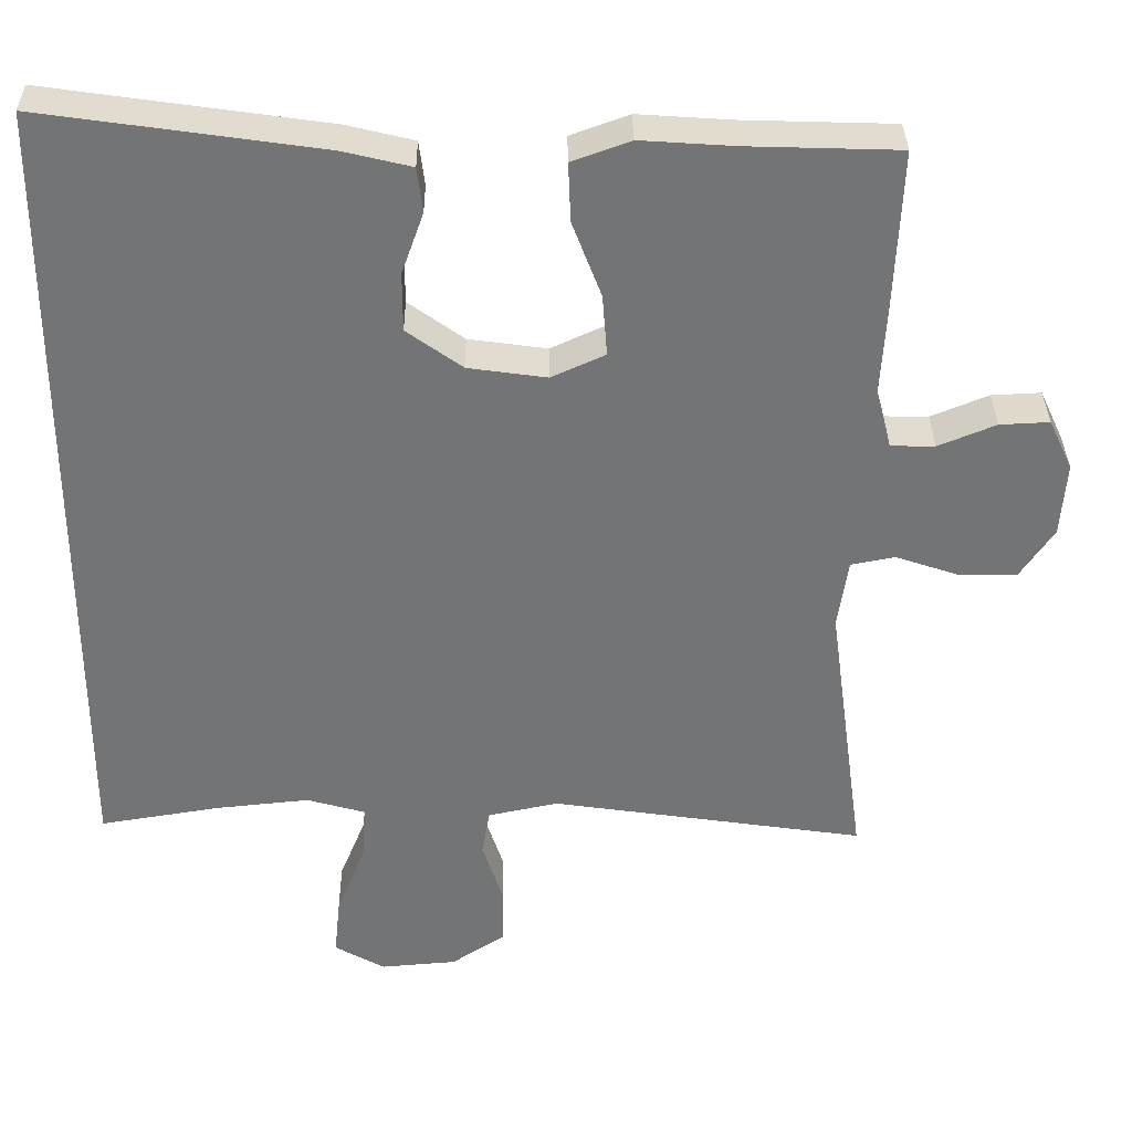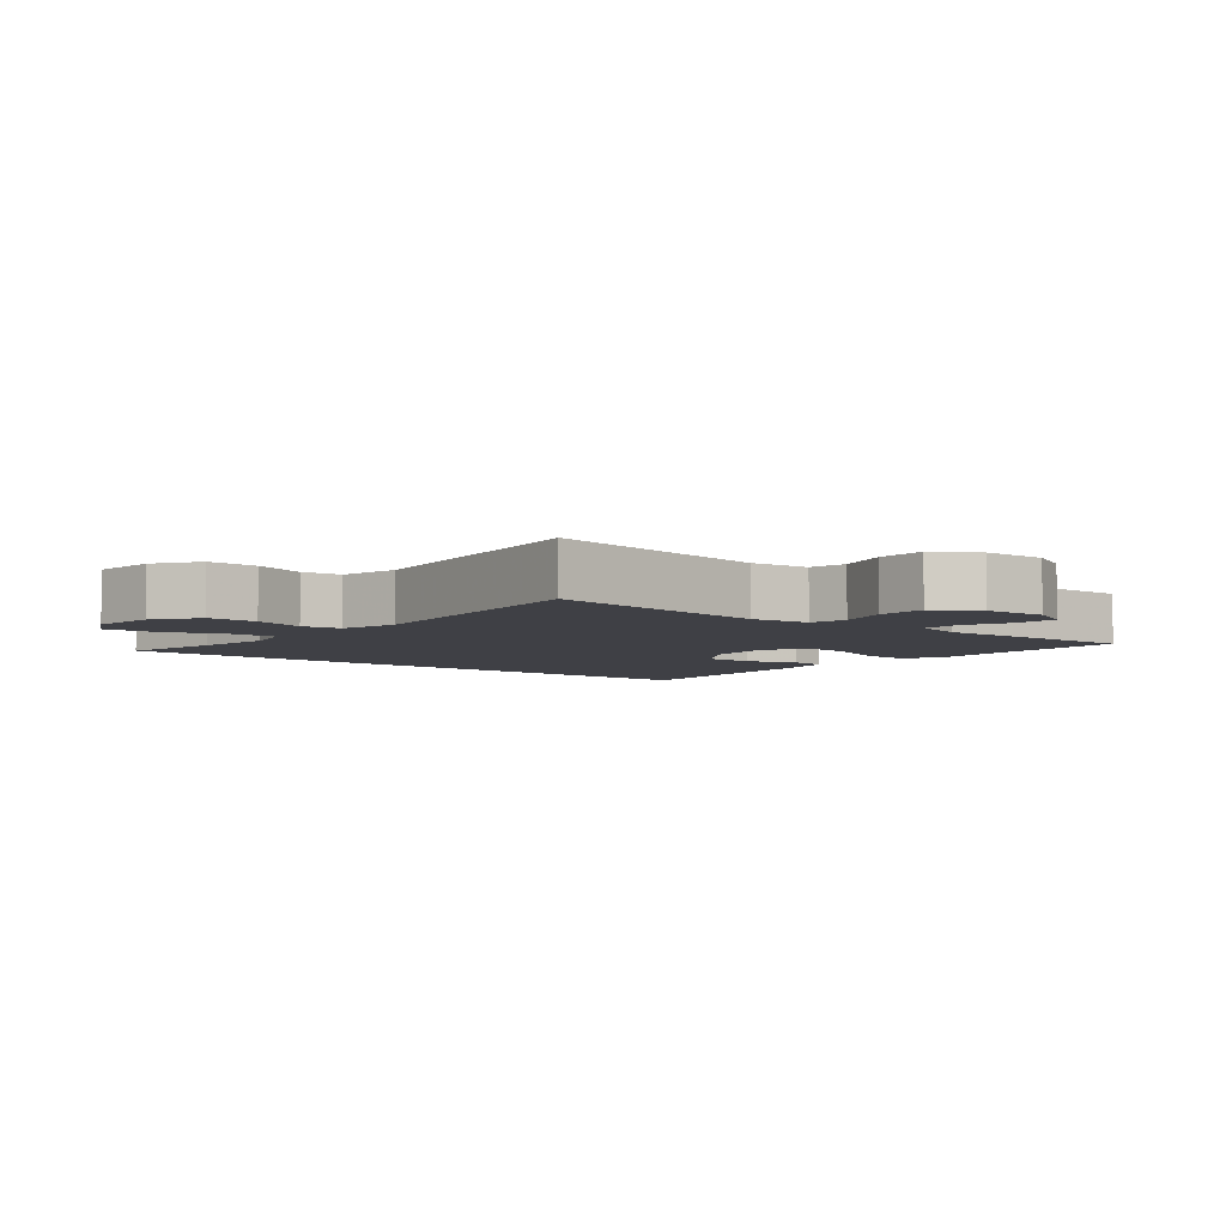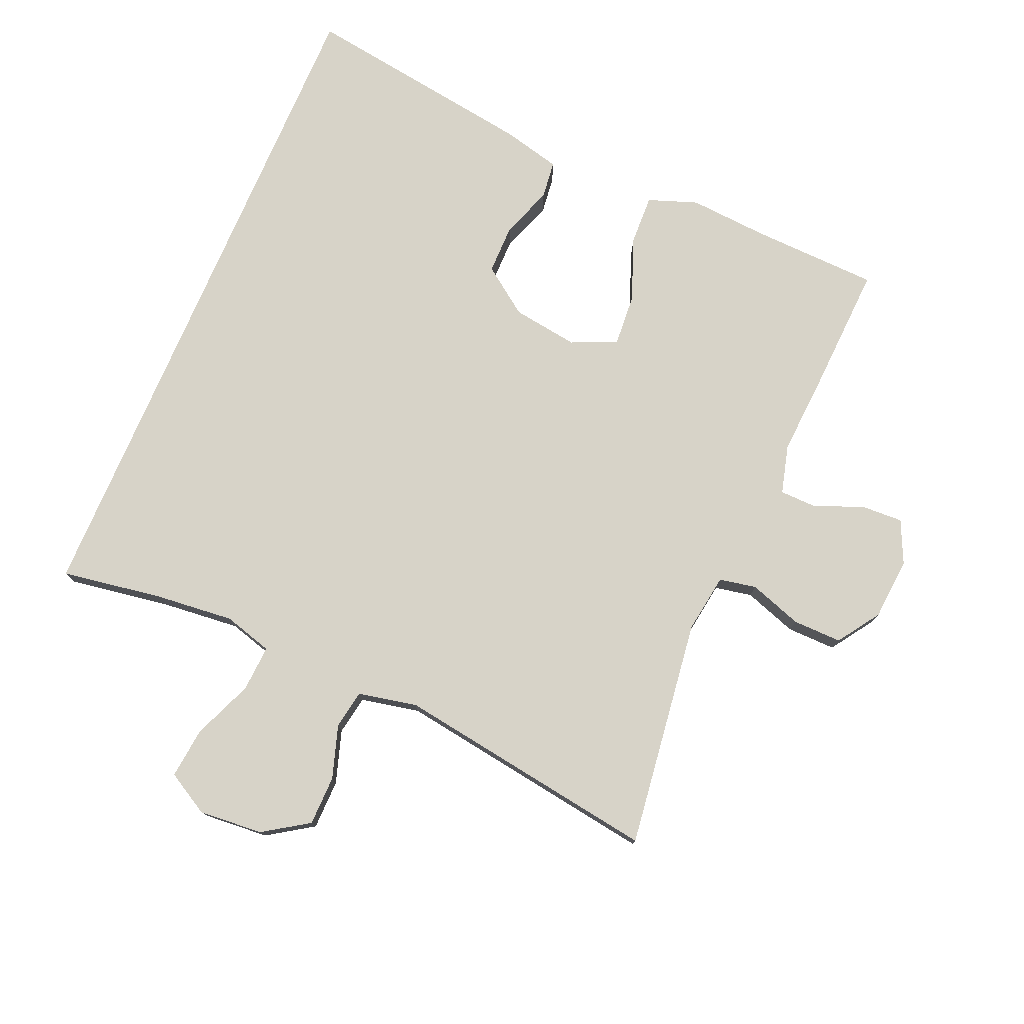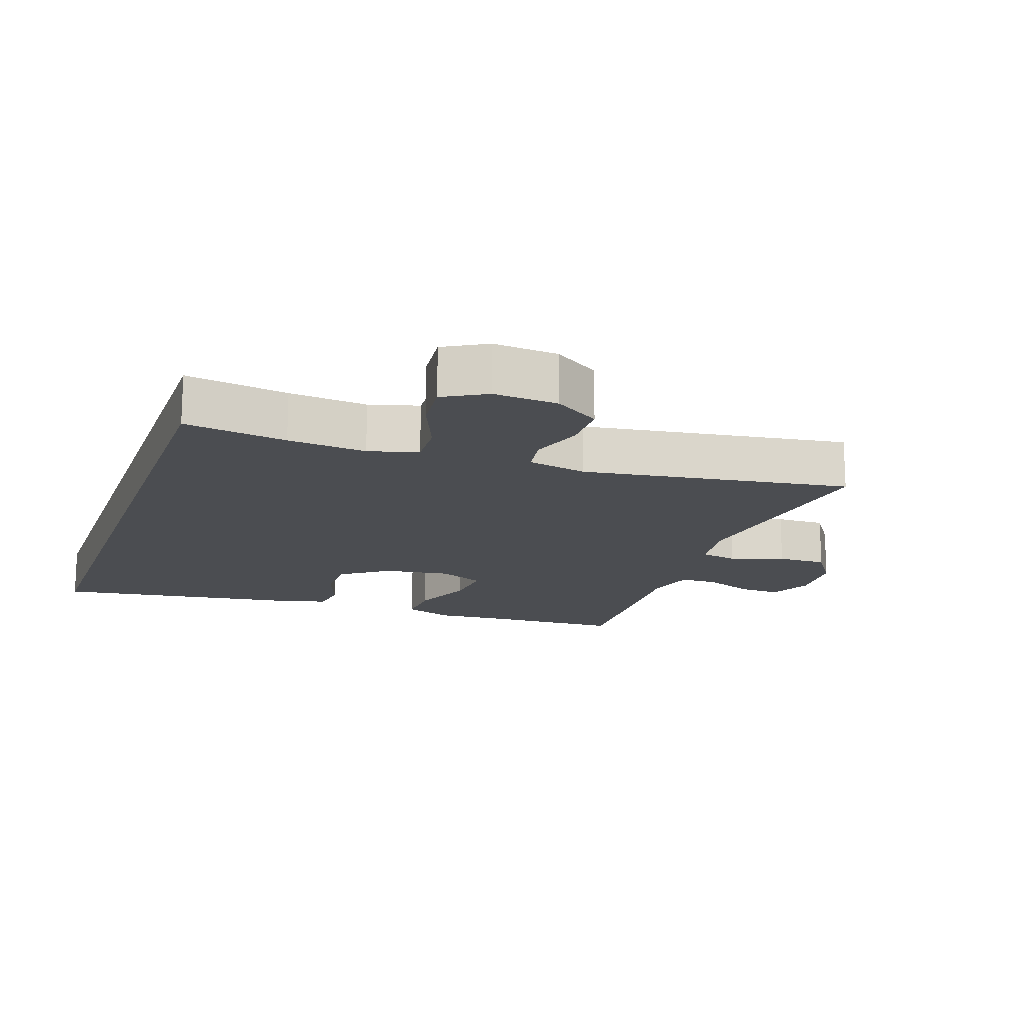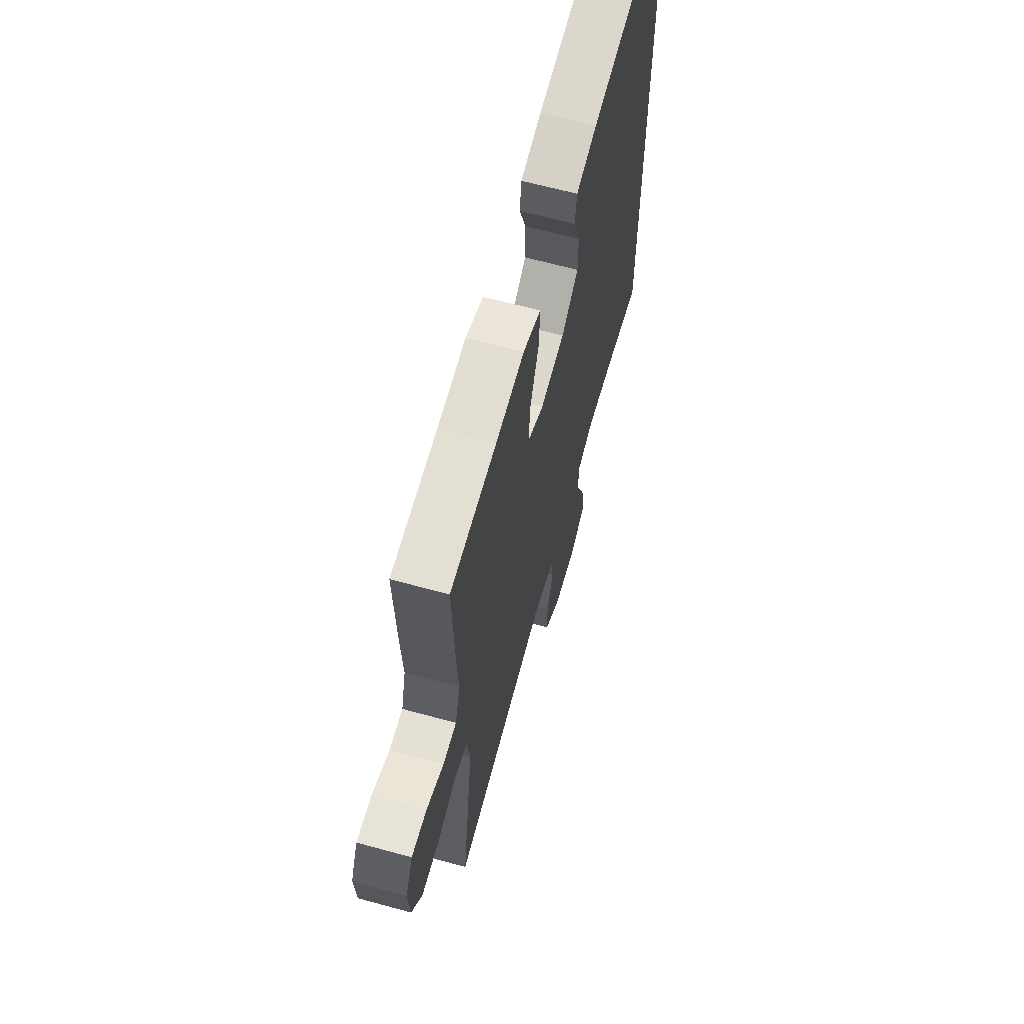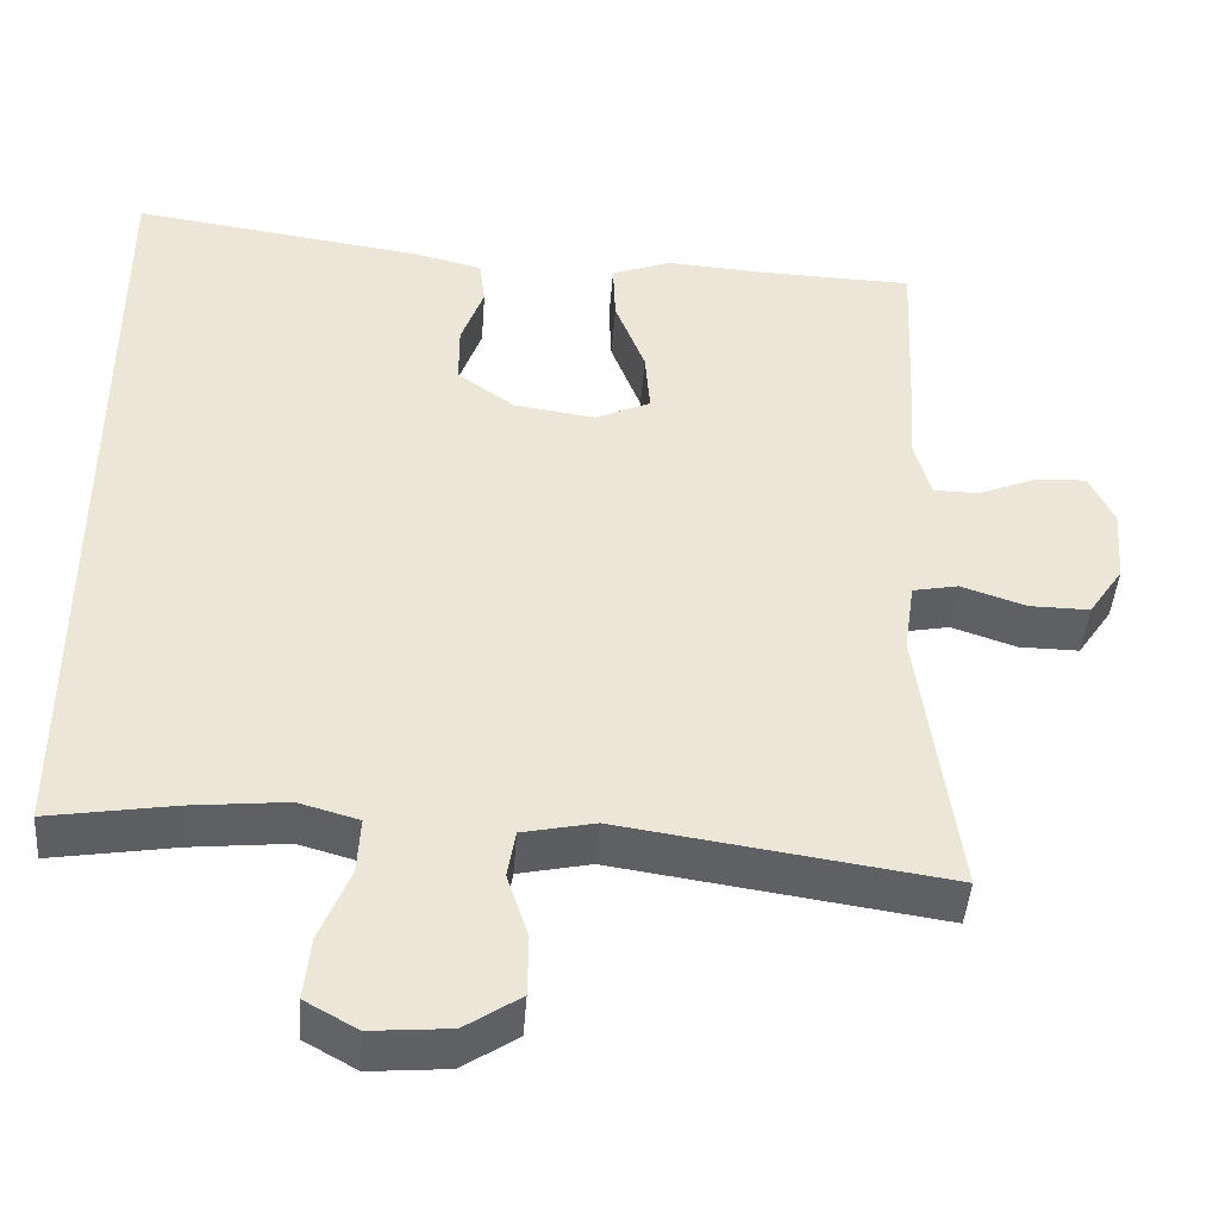
<metadata>
{"format":"obj","ext":"obj","renderer":"f3d","projection":"perspective","resolution":1024,"background":"white","views":[{"elev":34.0,"azim":179.3,"up":"+Z"},{"elev":-5.2,"azim":-130.6,"up":"+Y"},{"elev":77.1,"azim":-156.7,"up":"+Y"},{"elev":-15.9,"azim":160.7,"up":"+Y"},{"elev":64.4,"azim":-74.6,"up":"+Z"},{"elev":-44.1,"azim":175.8,"up":"+Z"}]}
</metadata>
<code>
v 0.5 0.07 -0.469
v 0.346 0.07 -0.444
v 0.228 0.07 -0.432
v 0.154 0.07 -0.453
v 0.158 0.07 -0.523
v 0.195 0.07 -0.614
v 0.203 0.07 -0.691
v 0.139 0.07 -0.727
v 0.042 0.07 -0.719
v -0.026 0.07 -0.674
v -0.027 0.07 -0.599
v -0.001 0.07 -0.519
v -0.011 0.07 -0.46
v -0.1 0.07 -0.441
v -0.5 0.07 -0.5
v -0.453 0.07 -0.153
v -0.466 0.07 -0.064
v -0.522 0.07 -0.053
v -0.602 0.07 -0.08
v -0.676 0.07 -0.081
v -0.719 0.07 -0.017
v -0.726 0.07 0.077
v -0.696 0.07 0.141
v -0.633 0.07 0.138
v -0.56 0.07 0.108
v -0.504 0.07 0.109
v -0.484 0.07 0.183
v -0.491 0.07 0.298
v -0.5 0.07 0.5
v -0.308 0.07 0.506
v -0.189 0.07 0.514
v -0.115 0.07 0.487
v -0.118 0.07 0.412
v -0.155 0.07 0.316
v -0.161 0.07 0.238
v -0.093 0.07 0.207
v 0.007 0.07 0.221
v 0.078 0.07 0.272
v 0.078 0.07 0.347
v 0.05 0.07 0.425
v 0.057 0.07 0.482
v 0.144 0.07 0.503
v 0.5 0.07 0.554
v 0.5 0 -0.469
v 0.346 0 -0.444
v 0.228 0 -0.432
v 0.154 0 -0.453
v 0.158 0 -0.523
v 0.195 0 -0.614
v 0.203 0 -0.691
v 0.139 0 -0.727
v 0.042 0 -0.719
v -0.026 0 -0.674
v -0.027 0 -0.599
v -0.001 0 -0.519
v -0.011 0 -0.46
v -0.1 0 -0.441
v -0.5 0 -0.5
v -0.453 0 -0.153
v -0.466 0 -0.064
v -0.522 0 -0.053
v -0.602 0 -0.08
v -0.676 0 -0.081
v -0.719 0 -0.017
v -0.726 0 0.077
v -0.696 0 0.141
v -0.633 0 0.138
v -0.56 0 0.108
v -0.504 0 0.109
v -0.484 0 0.183
v -0.491 0 0.298
v -0.5 0 0.5
v -0.308 0 0.506
v -0.189 0 0.514
v -0.115 0 0.487
v -0.118 0 0.412
v -0.155 0 0.316
v -0.161 0 0.238
v -0.093 0 0.207
v 0.007 0 0.221
v 0.078 0 0.272
v 0.078 0 0.347
v 0.05 0 0.425
v 0.057 0 0.482
v 0.144 0 0.503
v 0.5 0 0.554
f 42 43 1
f 41 42 1
f 40 41 1
f 39 40 1
f 38 39 1 2
f 37 38 2 3
f 36 37 3 4
f 35 36 4 5
f 32 33 34
f 31 32 34
f 30 31 34
f 30 34 35
f 29 30 35
f 28 29 35
f 27 28 35
f 5 6 7
f 35 5 7
f 27 35 7
f 26 27 7
f 23 24 25
f 22 23 25
f 21 22 25
f 20 21 25
f 19 20 25
f 18 19 25
f 17 18 25 26
f 14 15 16
f 13 14 16 17
f 10 11 12
f 9 10 12
f 8 9 12
f 7 8 12
f 7 12 13
f 26 7 13
f 13 17 26
f 44 86 85
f 44 85 84
f 44 84 83
f 44 83 82
f 45 44 82 81
f 46 45 81 80
f 47 46 80 79
f 48 47 79 78
f 77 76 75
f 77 75 74
f 77 74 73
f 78 77 73
f 78 73 72
f 78 72 71
f 78 71 70
f 50 49 48
f 50 48 78
f 50 78 70
f 50 70 69
f 68 67 66
f 68 66 65
f 68 65 64
f 68 64 63
f 68 63 62
f 68 62 61
f 69 68 61 60
f 59 58 57
f 60 59 57 56
f 55 54 53
f 55 53 52
f 55 52 51
f 55 51 50
f 56 55 50
f 56 50 69
f 69 60 56
f 1 44 45 2
f 2 45 46 3
f 3 46 47 4
f 4 47 48 5
f 5 48 49 6
f 6 49 50 7
f 7 50 51 8
f 8 51 52 9
f 9 52 53 10
f 10 53 54 11
f 11 54 55 12
f 12 55 56 13
f 13 56 57 14
f 14 57 58 15
f 15 58 59 16
f 16 59 60 17
f 17 60 61 18
f 18 61 62 19
f 19 62 63 20
f 20 63 64 21
f 21 64 65 22
f 22 65 66 23
f 23 66 67 24
f 24 67 68 25
f 25 68 69 26
f 26 69 70 27
f 27 70 71 28
f 28 71 72 29
f 29 72 73 30
f 30 73 74 31
f 31 74 75 32
f 32 75 76 33
f 33 76 77 34
f 34 77 78 35
f 35 78 79 36
f 36 79 80 37
f 37 80 81 38
f 38 81 82 39
f 39 82 83 40
f 40 83 84 41
f 41 84 85 42
f 42 85 86 43
f 43 86 44 1

</code>
